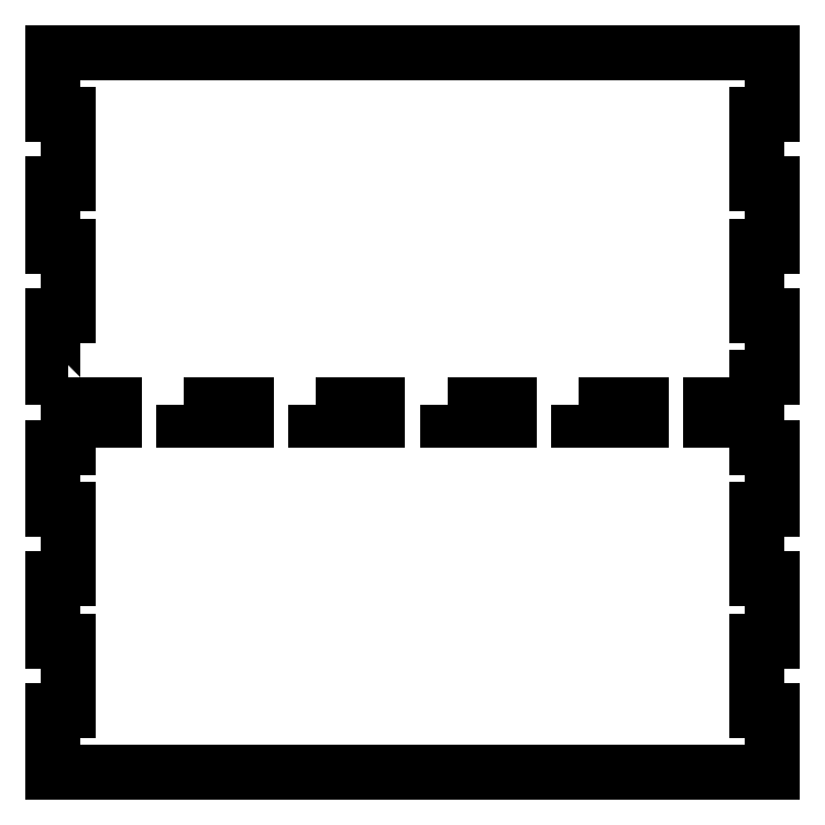
<metadata>
{"format":"dxf","ext":"dxf","renderer":"ezdxf+matplotlib","layout":"modelspace","background":"white","min_lineweight":24,"dpi":150}
</metadata>
<code>
0
SECTION
2
ENTITIES
0
LWPOLYLINE
8
0
90
4
70
1
43
0
10
-228.8
20
-137
10
-228.8
20
-143
10
-204.8
20
-143
10
-204.8
20
-137
0
LWPOLYLINE
8
0
90
4
70
1
43
0
10
-177.6
20
-137
10
-177.6
20
-143
10
-153.6
20
-143
10
-153.6
20
-137
0
LWPOLYLINE
8
0
90
4
70
1
43
0
10
-126.4
20
-137
10
-126.4
20
-143
10
-102.4
20
-143
10
-102.4
20
-137
0
LWPOLYLINE
8
0
90
4
70
1
43
0
10
-75.2
20
-137
10
-75.2
20
-143
10
-51.2
20
-143
10
-51.2
20
-137
0
LWPOLYLINE
8
0
90
52
70
1
43
0
10
-274
20
-126.4
10
-280
20
-126.4
10
-280
20
-102.4
10
-274
20
-102.4
10
-274
20
-75.2
10
-280
20
-75.2
10
-280
20
-51.2
10
-274
20
-51.2
10
-274
20
-24
10
-280
20
-24
10
-280
20
0
10
0
20
0
10
0
20
-24
10
-6
20
-24
10
-6
20
-51.2
10
0
20
-51.2
10
0
20
-75.2
10
-6
20
-75.2
10
-6
20
-102.4
10
0
20
-102.4
10
0
20
-126.4
10
-6
20
-126.4
10
-6
20
-137
10
-24
20
-137
10
-24
20
-143
10
-6
20
-143
10
-6
20
-153.6
10
0
20
-153.6
10
0
20
-177.6
10
-6
20
-177.6
10
-6
20
-204.8
10
0
20
-204.8
10
0
20
-228.8
10
-6
20
-228.8
10
-6
20
-256
10
0
20
-256
10
0
20
-280
10
-280
20
-280
10
-280
20
-256
10
-274
20
-256
10
-274
20
-228.8
10
-280
20
-228.8
10
-280
20
-204.8
10
-274
20
-204.8
10
-274
20
-177.6
10
-280
20
-177.6
10
-280
20
-153.6
10
-274
20
-153.6
10
-274
20
-143
10
-256
20
-143
10
-256
20
-137
10
-274
20
-137
0
ENDSEC
0
EOF

</code>
